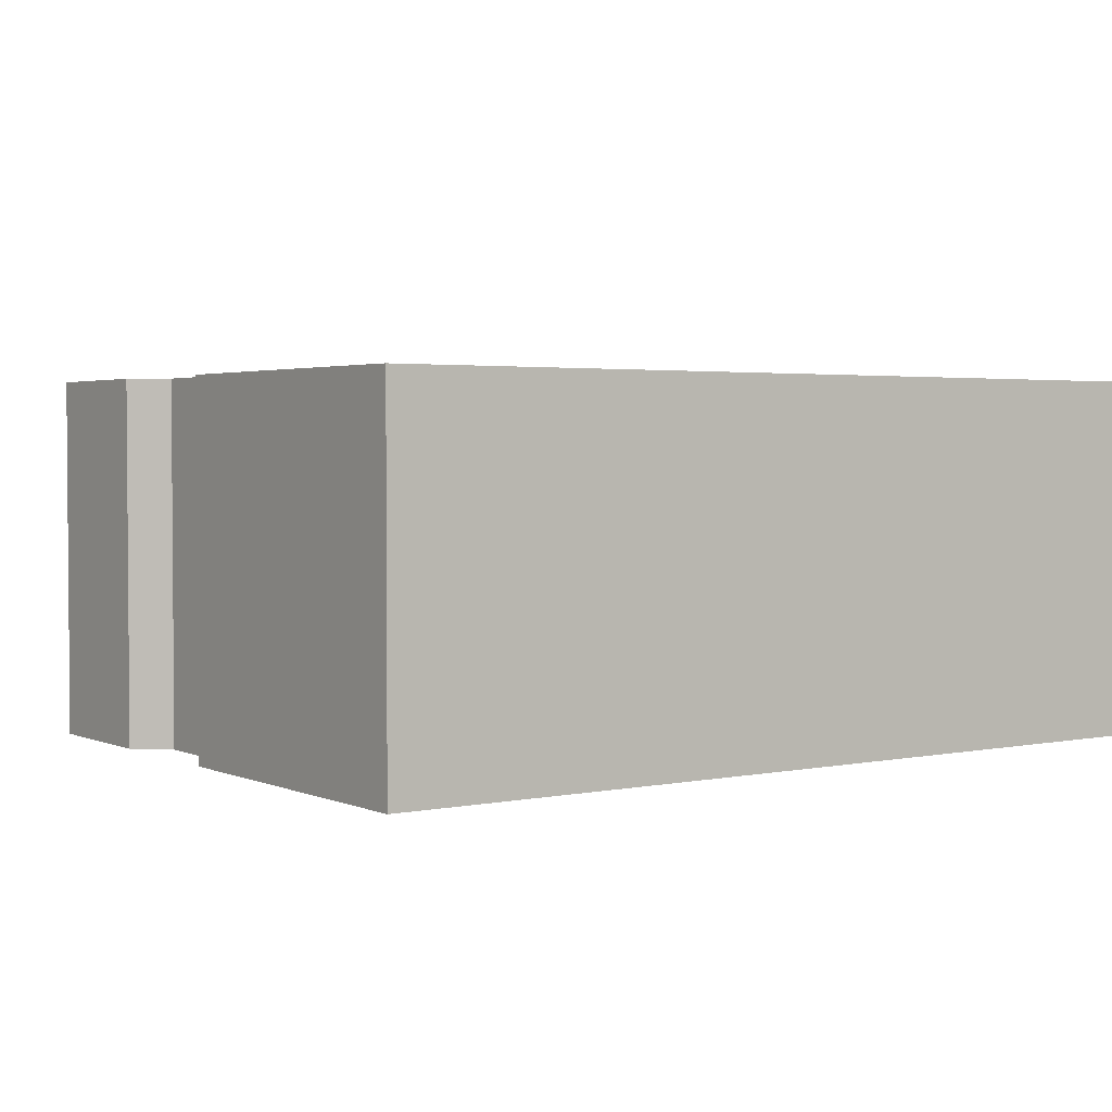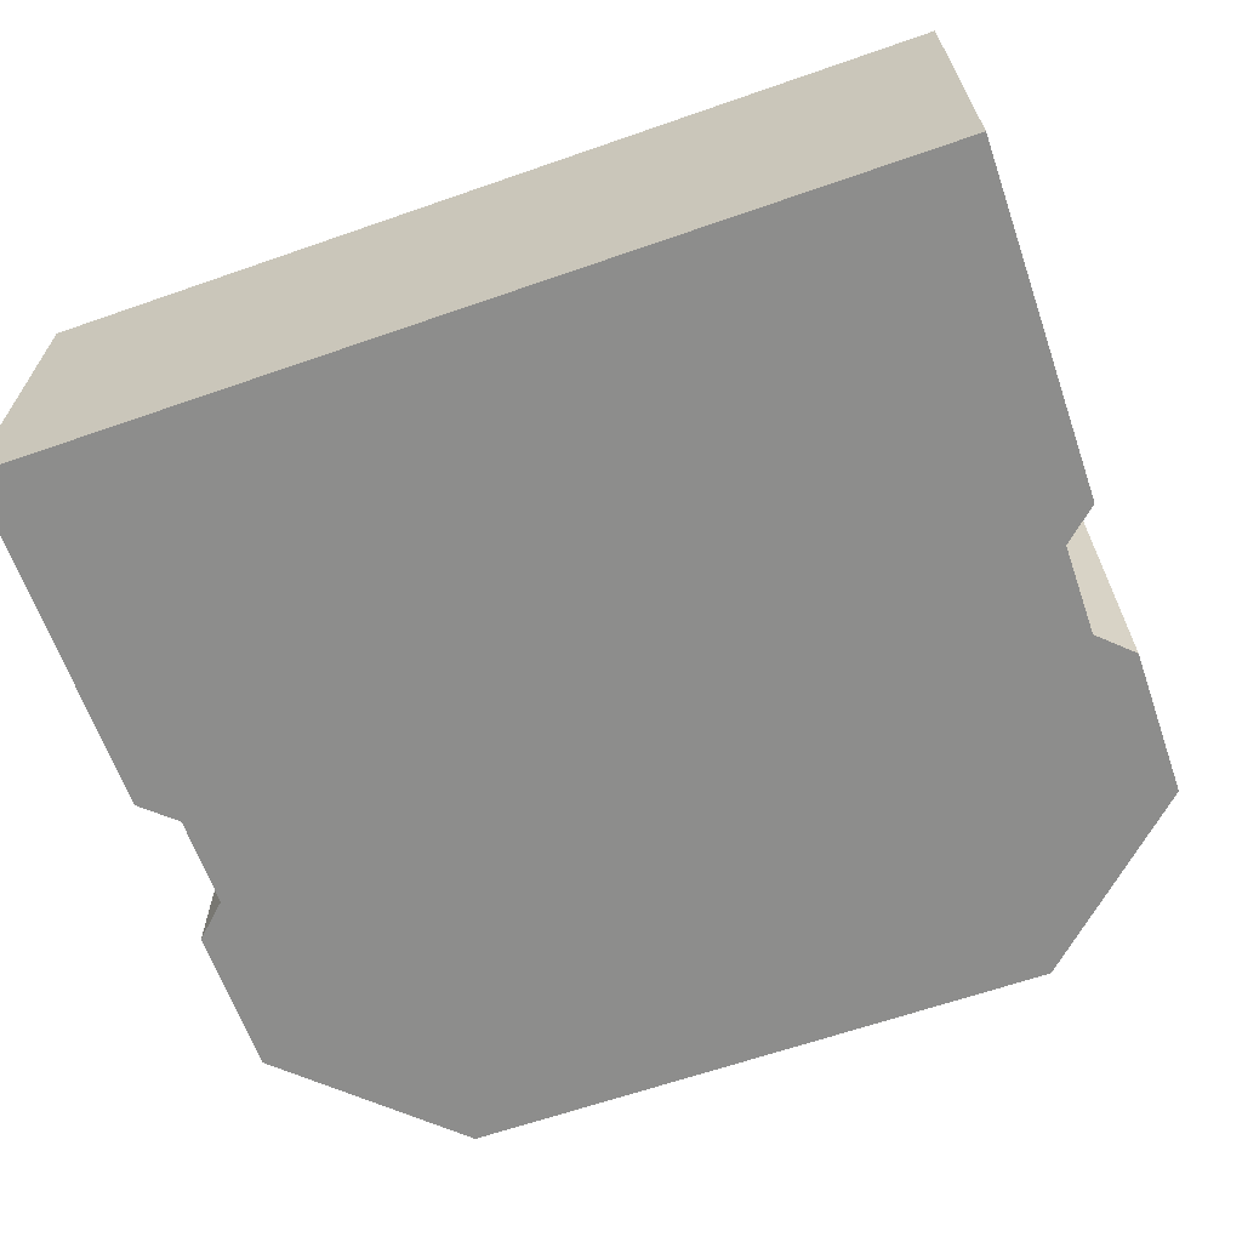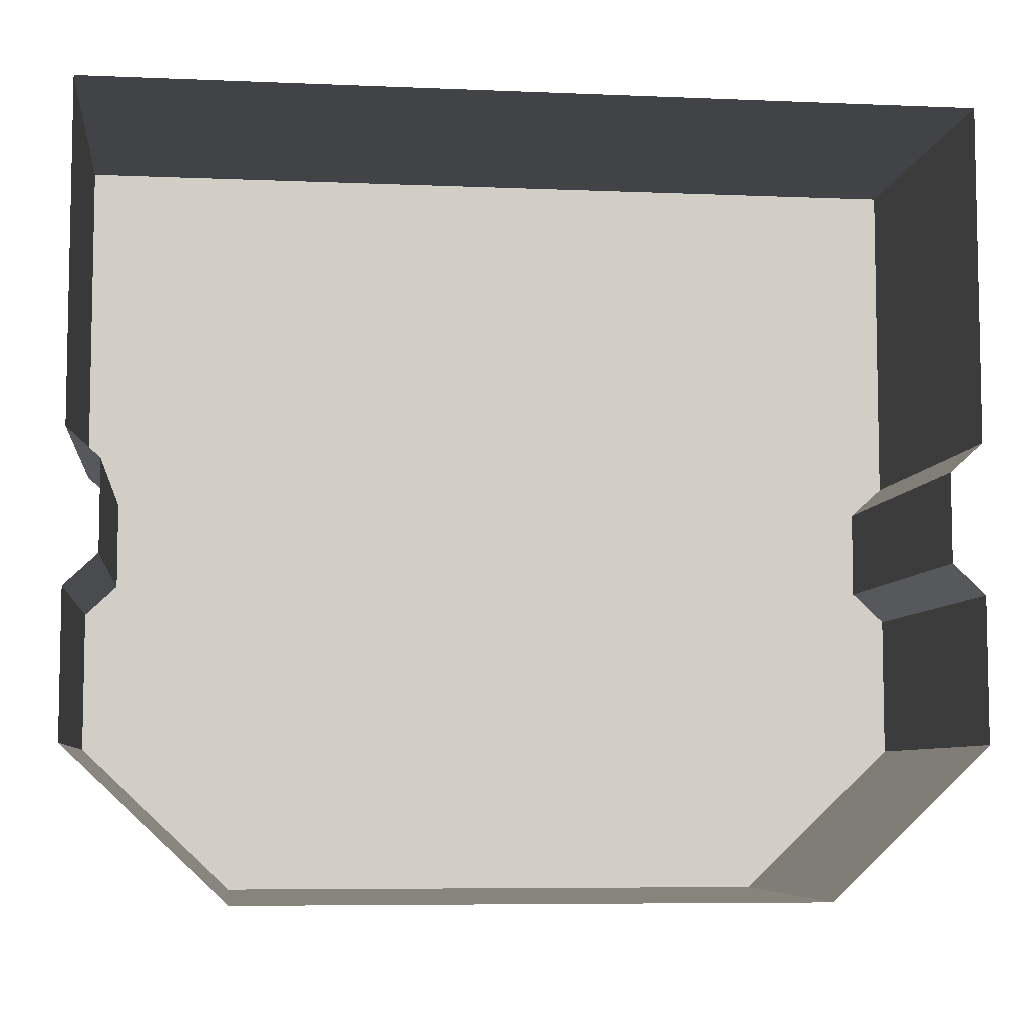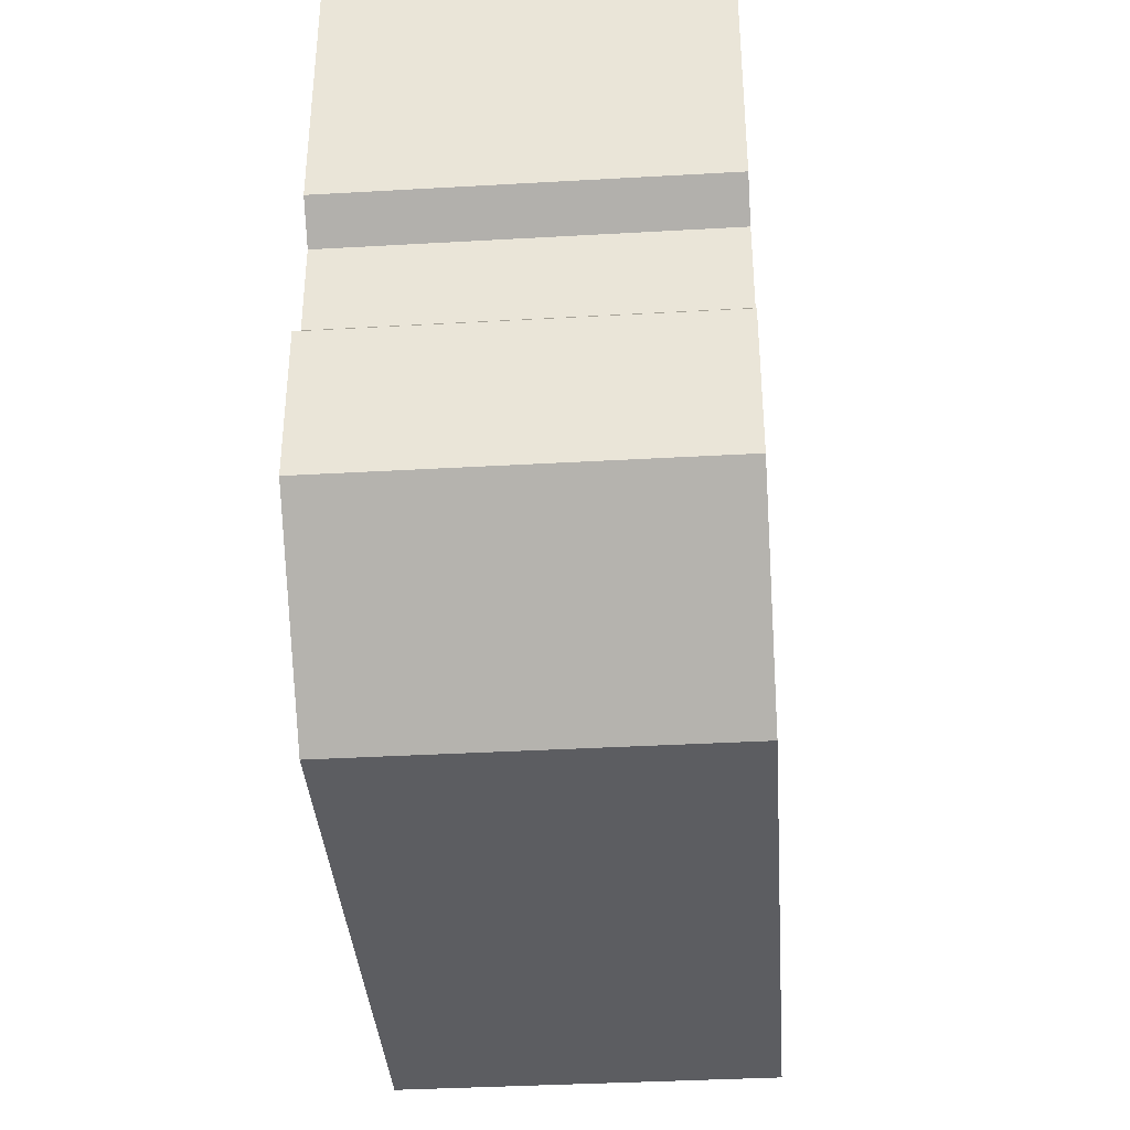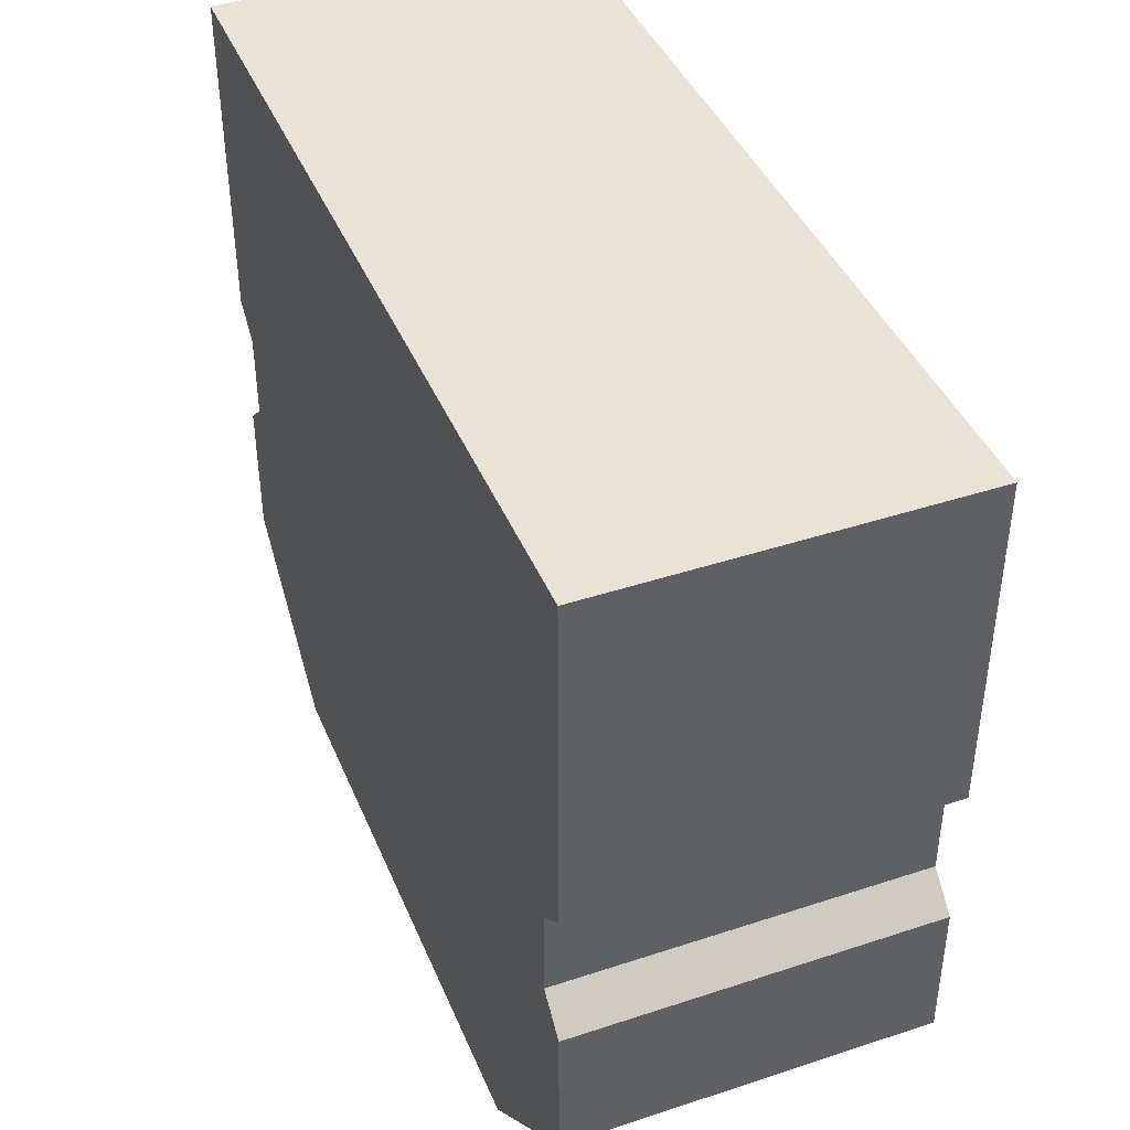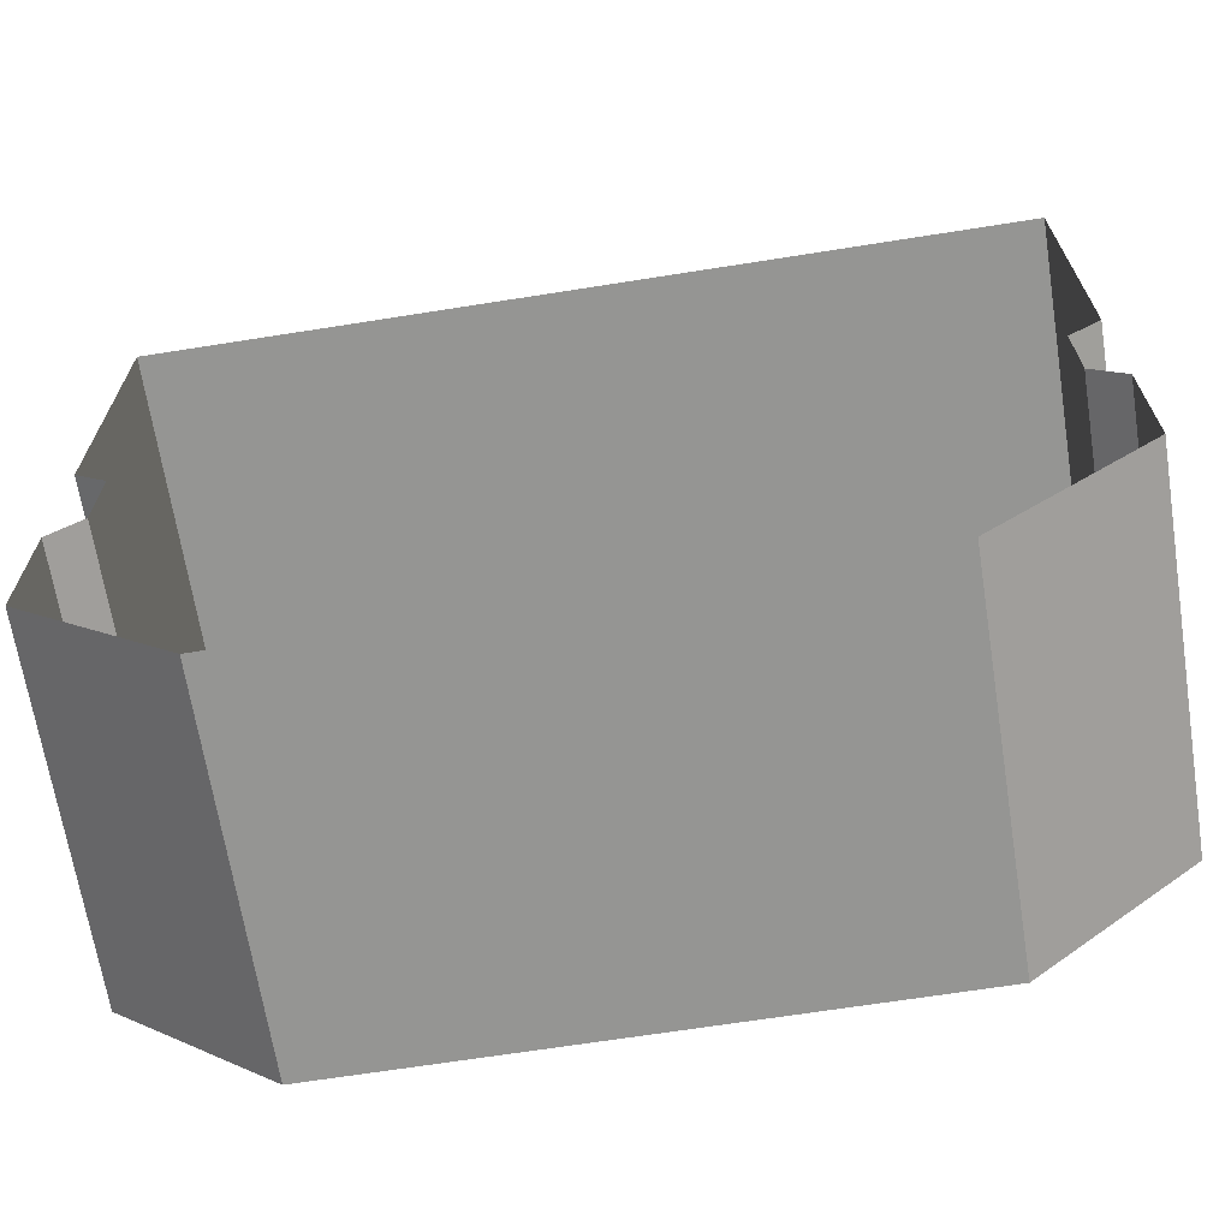
<metadata>
{"format":"obj","ext":"obj","renderer":"f3d","projection":"perspective","resolution":1024,"background":"white","views":[{"elev":2.7,"azim":-35.3,"up":"+Y"},{"elev":-64.5,"azim":19.3,"up":"+Y"},{"elev":-6.9,"azim":173.0,"up":"+Z"},{"elev":-37.2,"azim":94.2,"up":"+Z"},{"elev":41.9,"azim":68.4,"up":"+Z"},{"elev":-67.3,"azim":-171.0,"up":"+Z"}]}
</metadata>
<code>
g Collision05
v 9.776 0.002129 8.491
v 9.776 -8.9e-05 1.029
v -9.776 -8.9e-05 1.029
v -9.776 0.002129 8.491
v 9.051 -5.5e-05 0.3753
v -9.051 -5.5e-05 0.3753
v 9.052 -3.5e-05 -1.596
v -9.052 -3.5e-05 -1.596
v 9.776 -2.6e-05 -2.279
v -9.776 -2.6e-05 -2.279
v -9.776 4e-06 -5.48
v 9.776 4e-06 -5.48
v -6.287 0 -8.771
v 6.287 0 -8.771
v -9.776 0.002129 8.491
v -9.776 7.983 8.491
v 9.776 7.983 8.491
v 9.776 0.002129 8.491
v -6.287 0 -8.771
v -6.287 7.981 -8.771
v -9.776 7.981 -5.48
v -9.776 4e-06 -5.48
v -9.776 4e-06 -5.48
v -9.776 7.981 -5.48
v -9.776 7.981 -2.279
v -9.776 -2.6e-05 -2.279
v -9.776 -8.9e-05 1.029
v -9.776 7.981 1.029
v -9.776 7.983 8.491
v -9.776 0.002129 8.491
v -9.052 -3.5e-05 -1.596
v -9.052 7.981 -1.596
v -9.051 7.981 0.3753
v -9.051 -5.5e-05 0.3753
v -9.051 -5.5e-05 0.3753
v -9.051 7.981 0.3753
v -9.776 7.981 1.029
v -9.776 -8.9e-05 1.029
v -9.776 -2.6e-05 -2.279
v -9.776 7.981 -2.279
v -9.052 7.981 -1.596
v -9.052 -3.5e-05 -1.596
v 9.776 0.002129 8.491
v 9.776 7.983 8.491
v 9.776 7.981 1.029
v 9.776 -8.9e-05 1.029
v 9.776 4e-06 -5.48
v 9.776 7.981 -5.48
v 6.287 7.981 -8.771
v 6.287 0 -8.771
v 9.776 -2.6e-05 -2.279
v 9.776 7.981 -2.279
v 9.776 7.981 -5.48
v 9.776 4e-06 -5.48
v 9.051 -5.5e-05 0.3753
v 9.051 7.981 0.3753
v 9.052 7.981 -1.596
v 9.052 -3.5e-05 -1.596
v 6.287 0 -8.771
v 6.287 7.981 -8.771
v -6.287 7.981 -8.771
v -6.287 0 -8.771
v 9.776 -8.9e-05 1.029
v 9.776 7.981 1.029
v 9.051 7.981 0.3753
v 9.051 -5.5e-05 0.3753
v 9.052 -3.5e-05 -1.596
v 9.052 7.981 -1.596
v 9.776 7.981 -2.279
v 9.776 -2.6e-05 -2.279
f 1 2 3
f 1 3 4
f 3 2 5
f 3 5 6
f 6 5 7
f 6 7 8
f 8 7 9
f 8 9 10
f 11 10 9
f 11 9 12
f 13 11 12
f 12 14 13
f 15 16 17
f 15 17 18
f 19 20 21
f 19 21 22
f 23 24 25
f 23 25 26
f 27 28 29
f 27 29 30
f 31 32 33
f 31 33 34
f 35 36 37
f 35 37 38
f 39 40 41
f 39 41 42
f 43 44 45
f 43 45 46
f 47 48 49
f 47 49 50
f 51 52 53
f 51 53 54
f 55 56 57
f 55 57 58
f 59 60 61
f 59 61 62
f 63 64 65
f 63 65 66
f 67 68 69
f 67 69 70

</code>
